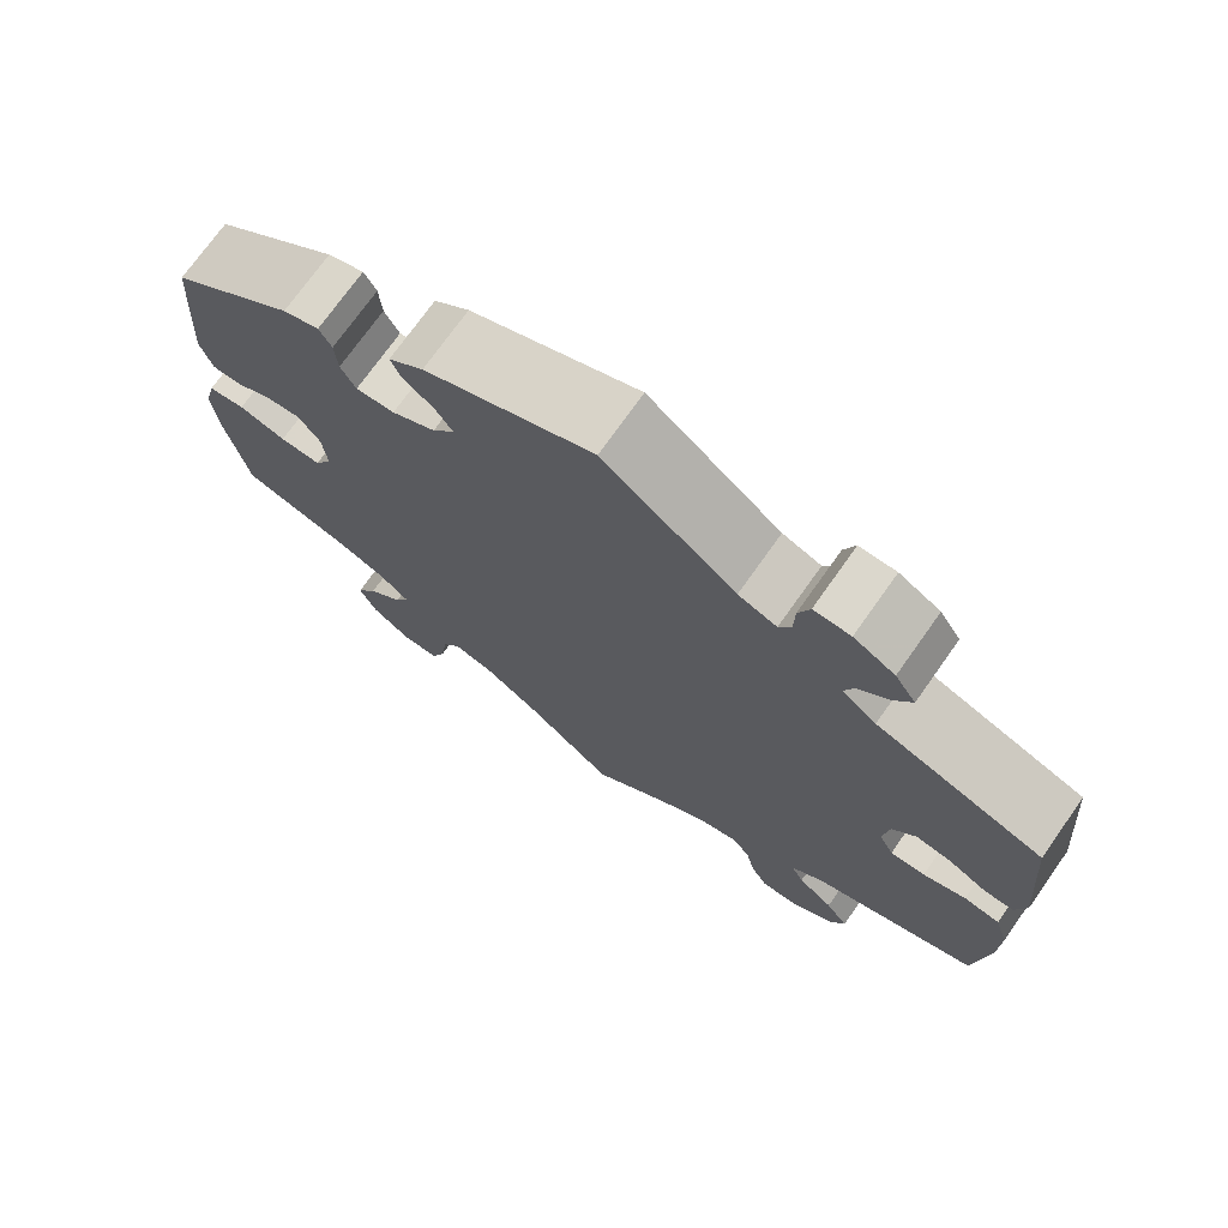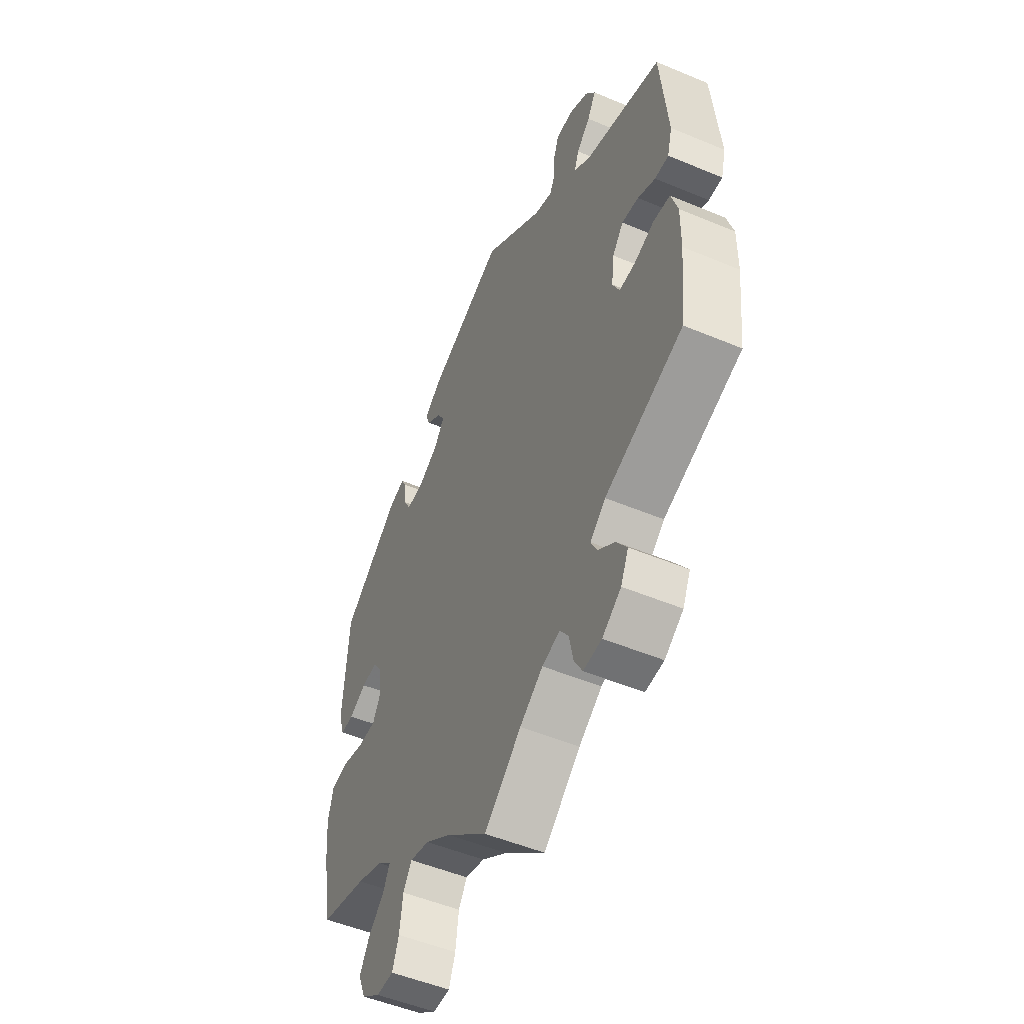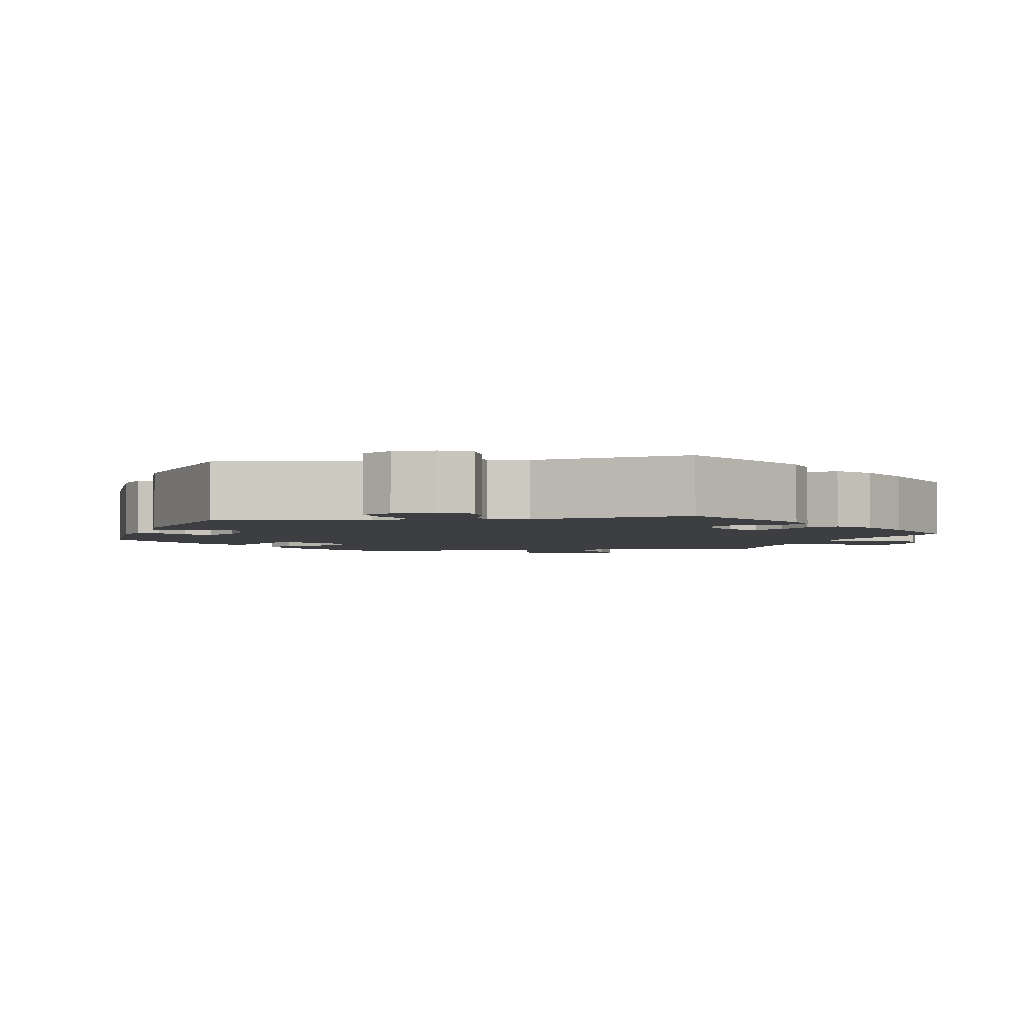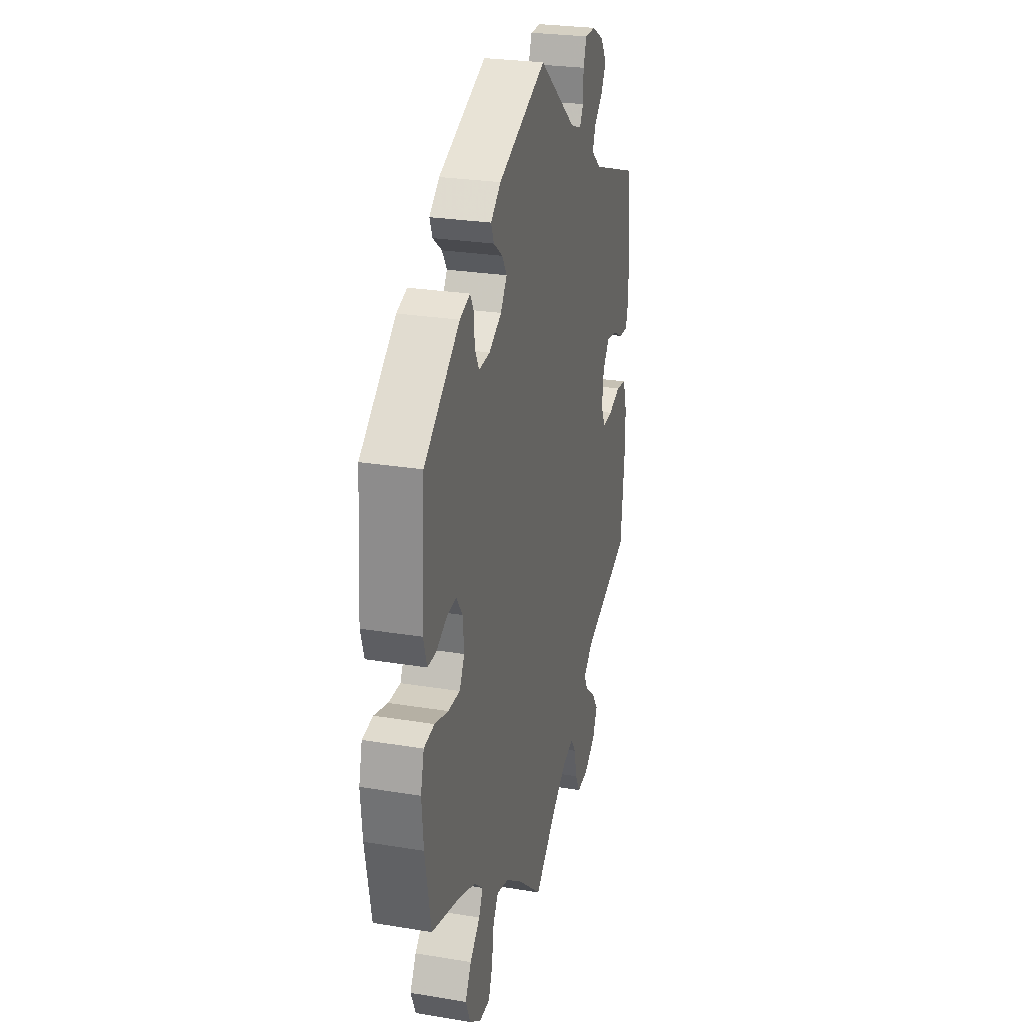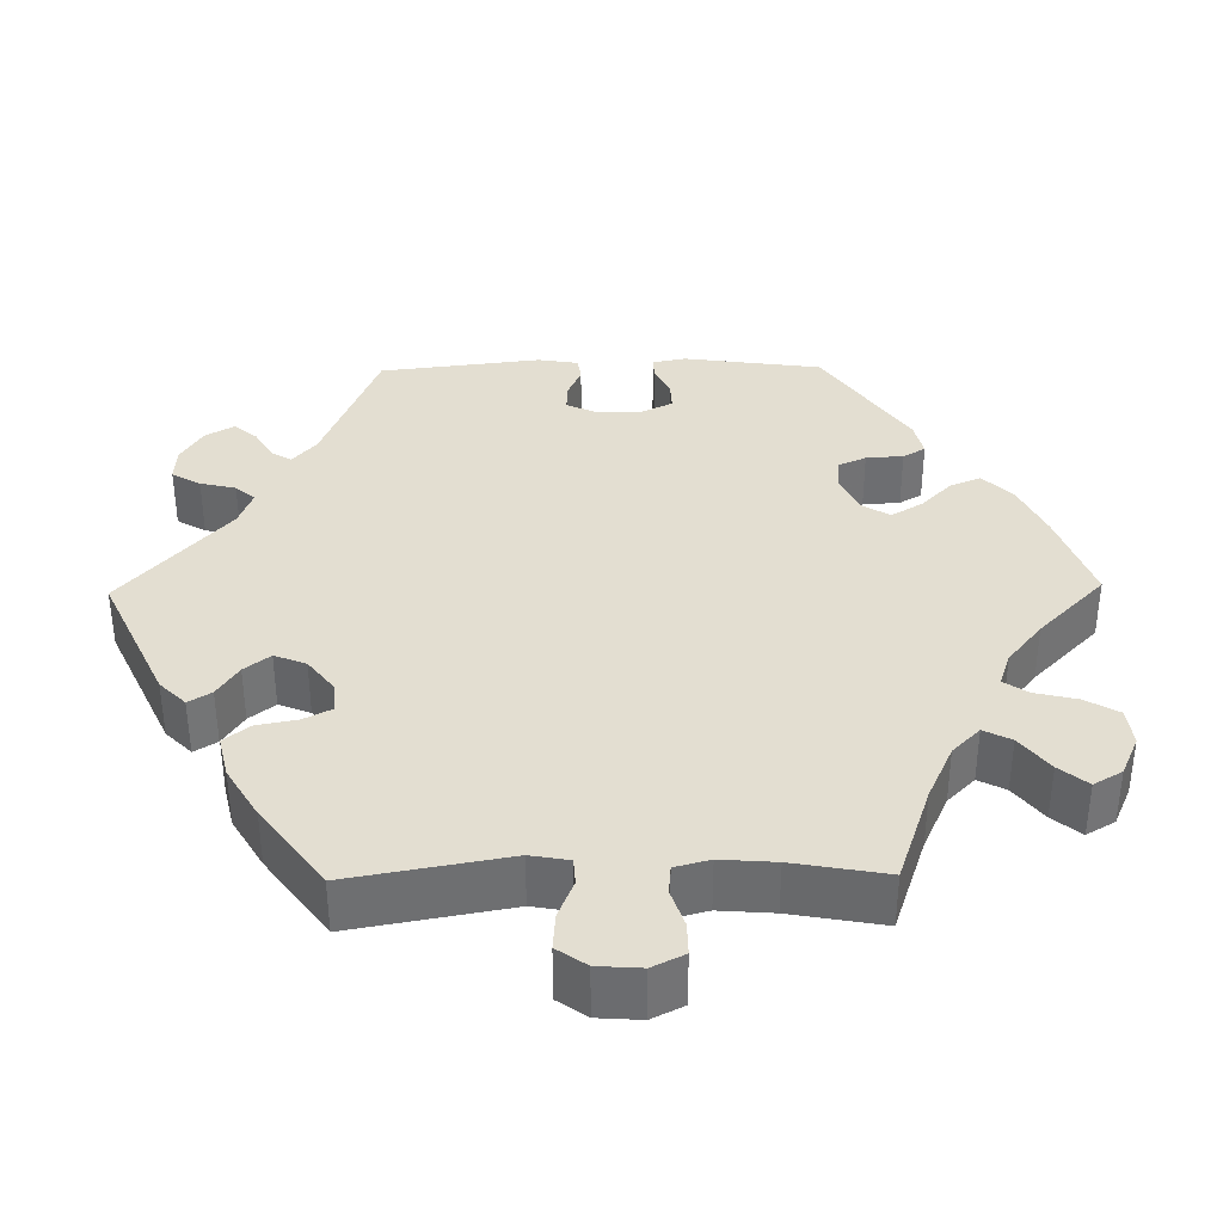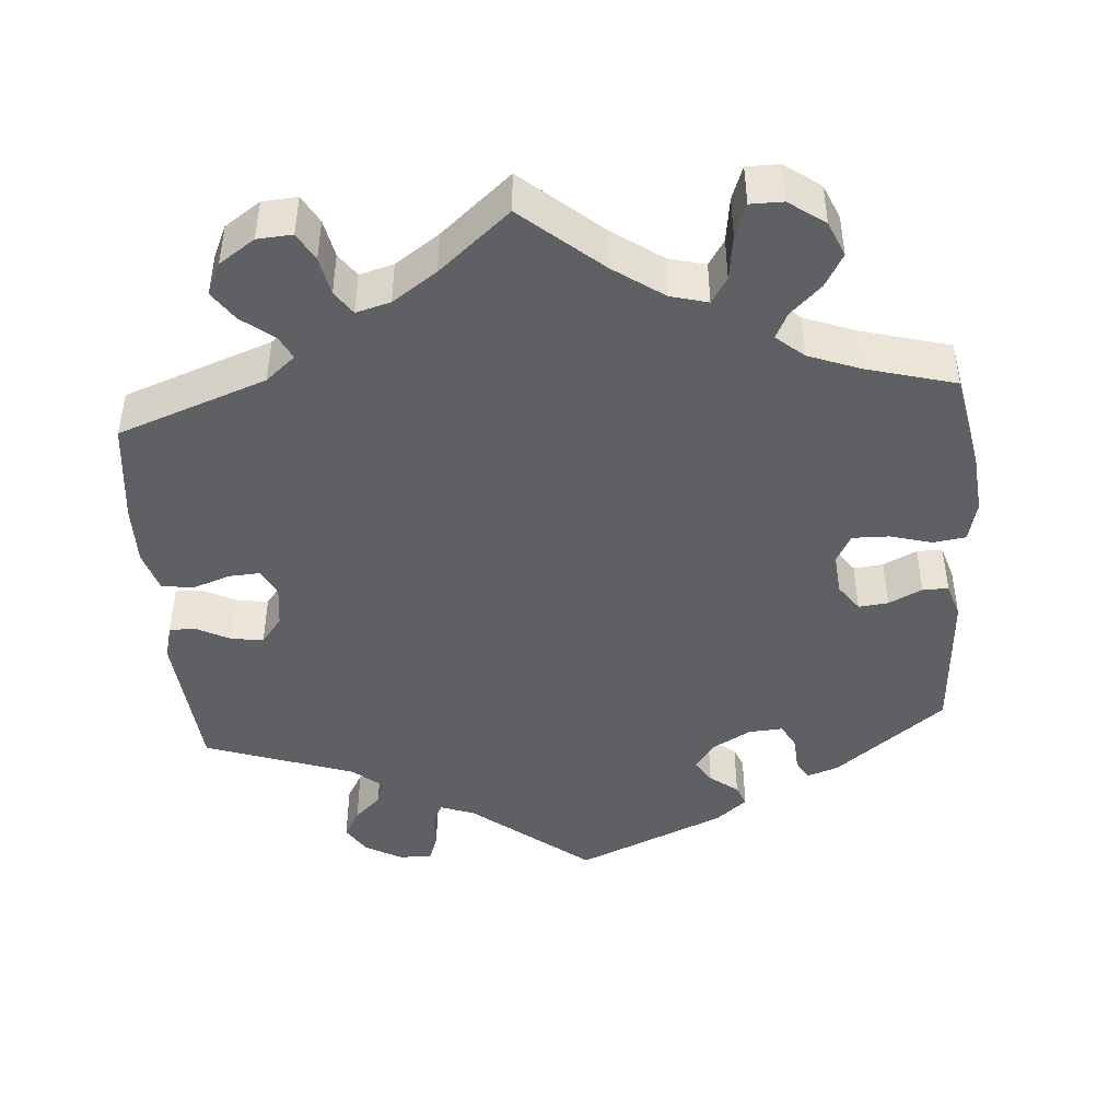
<metadata>
{"format":"obj","ext":"obj","renderer":"f3d","projection":"perspective","resolution":1024,"background":"white","views":[{"elev":73.2,"azim":35.3,"up":"+Z"},{"elev":-51.6,"azim":65.6,"up":"+Z"},{"elev":-3.2,"azim":39.2,"up":"+Y"},{"elev":26.3,"azim":-75.4,"up":"+Z"},{"elev":36.0,"azim":149.1,"up":"+Y"},{"elev":-45.1,"azim":-175.5,"up":"+Y"}]}
</metadata>
<code>
v -0.101 0.07 -0.491
v -0.165 0.07 -0.446
v -0.213 0.07 -0.433
v -0.234 0.07 -0.466
v -0.242 0.07 -0.524
v -0.258 0.07 -0.567
v -0.3 0.07 -0.567
v -0.346 0.07 -0.534
v -0.365 0.07 -0.489
v -0.341 0.07 -0.447
v -0.301 0.07 -0.409
v -0.285 0.07 -0.376
v -0.32 0.07 -0.346
v -0.385 0.07 -0.321
v -0.501 0.07 -0.289
v -0.525 0.07 -0.163
v -0.532 0.07 -0.087
v -0.519 0.07 -0.035
v -0.477 0.07 -0.029
v -0.423 0.07 -0.044
v -0.376 0.07 -0.045
v -0.356 0.07 -0.008
v -0.361 0.07 0.045
v -0.386 0.07 0.08
v -0.424 0.07 0.076
v -0.467 0.07 0.055
v -0.5 0.07 0.055
v -0.514 0.07 0.1
v -0.501 0.07 0.289
v -0.36 0.07 0.399
v -0.319 0.07 0.413
v -0.305 0.07 0.387
v -0.302 0.07 0.343
v -0.285 0.07 0.311
v -0.241 0.07 0.314
v -0.191 0.07 0.342
v -0.166 0.07 0.378
v -0.185 0.07 0.408
v -0.221 0.07 0.435
v -0.232 0.07 0.463
v -0.192 0.07 0.496
v 0 0.07 0.578
v 0.151 0.07 0.458
v 0.195 0.07 0.442
v 0.209 0.07 0.468
v 0.21 0.07 0.514
v 0.223 0.07 0.55
v 0.265 0.07 0.55
v 0.312 0.07 0.524
v 0.336 0.07 0.487
v 0.315 0.07 0.45
v 0.281 0.07 0.418
v 0.27 0.07 0.387
v 0.309 0.07 0.355
v 0.5 0.07 0.289
v 0.517 0.07 0.098
v 0.505 0.07 0.053
v 0.471 0.07 0.054
v 0.428 0.07 0.076
v 0.387 0.07 0.082
v 0.36 0.07 0.048
v 0.353 0.07 -0.005
v 0.37 0.07 -0.041
v 0.41 0.07 -0.039
v 0.459 0.07 -0.022
v 0.5 0.07 -0.028
v 0.516 0.07 -0.081
v 0.515 0.07 -0.158
v 0.5 0.07 -0.289
v 0.309 0.07 -0.358
v 0.271 0.07 -0.39
v 0.286 0.07 -0.42
v 0.327 0.07 -0.452
v 0.353 0.07 -0.49
v 0.334 0.07 -0.531
v 0.288 0.07 -0.562
v 0.243 0.07 -0.565
v 0.223 0.07 -0.529
v 0.213 0.07 -0.48
v 0.192 0.07 -0.45
v 0.148 0.07 -0.462
v 0.091 0.07 -0.501
v 0 0.07 -0.578
v -0.101 0 -0.491
v -0.165 0 -0.446
v -0.213 0 -0.433
v -0.234 0 -0.466
v -0.242 0 -0.524
v -0.258 0 -0.567
v -0.3 0 -0.567
v -0.346 0 -0.534
v -0.365 0 -0.489
v -0.341 0 -0.447
v -0.301 0 -0.409
v -0.285 0 -0.376
v -0.32 0 -0.346
v -0.385 0 -0.321
v -0.501 0 -0.289
v -0.525 0 -0.163
v -0.532 0 -0.087
v -0.519 0 -0.035
v -0.477 0 -0.029
v -0.423 0 -0.044
v -0.376 0 -0.045
v -0.356 0 -0.008
v -0.361 0 0.045
v -0.386 0 0.08
v -0.424 0 0.076
v -0.467 0 0.055
v -0.5 0 0.055
v -0.514 0 0.1
v -0.501 0 0.289
v -0.36 0 0.399
v -0.319 0 0.413
v -0.305 0 0.387
v -0.302 0 0.343
v -0.285 0 0.311
v -0.241 0 0.314
v -0.191 0 0.342
v -0.166 0 0.378
v -0.185 0 0.408
v -0.221 0 0.435
v -0.232 0 0.463
v -0.192 0 0.496
v 0 0 0.578
v 0.151 0 0.458
v 0.195 0 0.442
v 0.209 0 0.468
v 0.21 0 0.514
v 0.223 0 0.55
v 0.265 0 0.55
v 0.312 0 0.524
v 0.336 0 0.487
v 0.315 0 0.45
v 0.281 0 0.418
v 0.27 0 0.387
v 0.309 0 0.355
v 0.5 0 0.289
v 0.517 0 0.098
v 0.505 0 0.053
v 0.471 0 0.054
v 0.428 0 0.076
v 0.387 0 0.082
v 0.36 0 0.048
v 0.353 0 -0.005
v 0.37 0 -0.041
v 0.41 0 -0.039
v 0.459 0 -0.022
v 0.5 0 -0.028
v 0.516 0 -0.081
v 0.515 0 -0.158
v 0.5 0 -0.289
v 0.309 0 -0.358
v 0.271 0 -0.39
v 0.286 0 -0.42
v 0.327 0 -0.452
v 0.353 0 -0.49
v 0.334 0 -0.531
v 0.288 0 -0.562
v 0.243 0 -0.565
v 0.223 0 -0.529
v 0.213 0 -0.48
v 0.192 0 -0.45
v 0.148 0 -0.462
v 0.091 0 -0.501
v 0 0 -0.578
f 82 83 1
f 81 82 1 2
f 80 81 2 3
f 76 77 78 79
f 76 79 80
f 75 76 80
f 72 73 74 75
f 71 72 75 80
f 70 71 80 3
f 68 69 70 3
f 64 65 66 67
f 63 64 67 68
f 56 57 58 59
f 54 55 56 59
f 53 54 59 60
f 49 50 51 52
f 49 52 53
f 48 49 53
f 45 46 47 48
f 44 45 48 53
f 43 44 53 60
f 38 39 40 41
f 37 38 41 42
f 36 37 42 43
f 30 31 32 33
f 30 33 34
f 29 30 34
f 28 29 34 35
f 25 26 27 28
f 24 25 28 35
f 17 18 19 20
f 17 20 21
f 14 15 16 17
f 13 14 17 21
f 12 13 21 22
f 8 9 10 11
f 8 11 12
f 7 8 12
f 4 5 6 7
f 3 4 7 12
f 63 68 3 12
f 36 43 60 61
f 36 61 62
f 23 24 35 36
f 23 36 62 63
f 12 22 23 63
f 84 166 165
f 85 84 165 164
f 86 85 164 163
f 162 161 160 159
f 163 162 159
f 163 159 158
f 158 157 156 155
f 163 158 155 154
f 86 163 154 153
f 86 153 152 151
f 150 149 148 147
f 151 150 147 146
f 142 141 140 139
f 142 139 138 137
f 143 142 137 136
f 135 134 133 132
f 136 135 132
f 136 132 131
f 131 130 129 128
f 136 131 128 127
f 143 136 127 126
f 124 123 122 121
f 125 124 121 120
f 126 125 120 119
f 116 115 114 113
f 117 116 113
f 117 113 112
f 118 117 112 111
f 111 110 109 108
f 118 111 108 107
f 103 102 101 100
f 104 103 100
f 100 99 98 97
f 104 100 97 96
f 105 104 96 95
f 94 93 92 91
f 95 94 91
f 95 91 90
f 90 89 88 87
f 95 90 87 86
f 95 86 151 146
f 144 143 126 119
f 145 144 119
f 119 118 107 106
f 146 145 119 106
f 146 106 105 95
f 1 84 85 2
f 2 85 86 3
f 3 86 87 4
f 4 87 88 5
f 5 88 89 6
f 6 89 90 7
f 7 90 91 8
f 8 91 92 9
f 9 92 93 10
f 10 93 94 11
f 11 94 95 12
f 12 95 96 13
f 13 96 97 14
f 14 97 98 15
f 15 98 99 16
f 16 99 100 17
f 17 100 101 18
f 18 101 102 19
f 19 102 103 20
f 20 103 104 21
f 21 104 105 22
f 22 105 106 23
f 23 106 107 24
f 24 107 108 25
f 25 108 109 26
f 26 109 110 27
f 27 110 111 28
f 28 111 112 29
f 29 112 113 30
f 30 113 114 31
f 31 114 115 32
f 32 115 116 33
f 33 116 117 34
f 34 117 118 35
f 35 118 119 36
f 36 119 120 37
f 37 120 121 38
f 38 121 122 39
f 39 122 123 40
f 40 123 124 41
f 41 124 125 42
f 42 125 126 43
f 43 126 127 44
f 44 127 128 45
f 45 128 129 46
f 46 129 130 47
f 47 130 131 48
f 48 131 132 49
f 49 132 133 50
f 50 133 134 51
f 51 134 135 52
f 52 135 136 53
f 53 136 137 54
f 54 137 138 55
f 55 138 139 56
f 56 139 140 57
f 57 140 141 58
f 58 141 142 59
f 59 142 143 60
f 60 143 144 61
f 61 144 145 62
f 62 145 146 63
f 63 146 147 64
f 64 147 148 65
f 65 148 149 66
f 66 149 150 67
f 67 150 151 68
f 68 151 152 69
f 69 152 153 70
f 70 153 154 71
f 71 154 155 72
f 72 155 156 73
f 73 156 157 74
f 74 157 158 75
f 75 158 159 76
f 76 159 160 77
f 77 160 161 78
f 78 161 162 79
f 79 162 163 80
f 80 163 164 81
f 81 164 165 82
f 82 165 166 83
f 83 166 84 1

</code>
